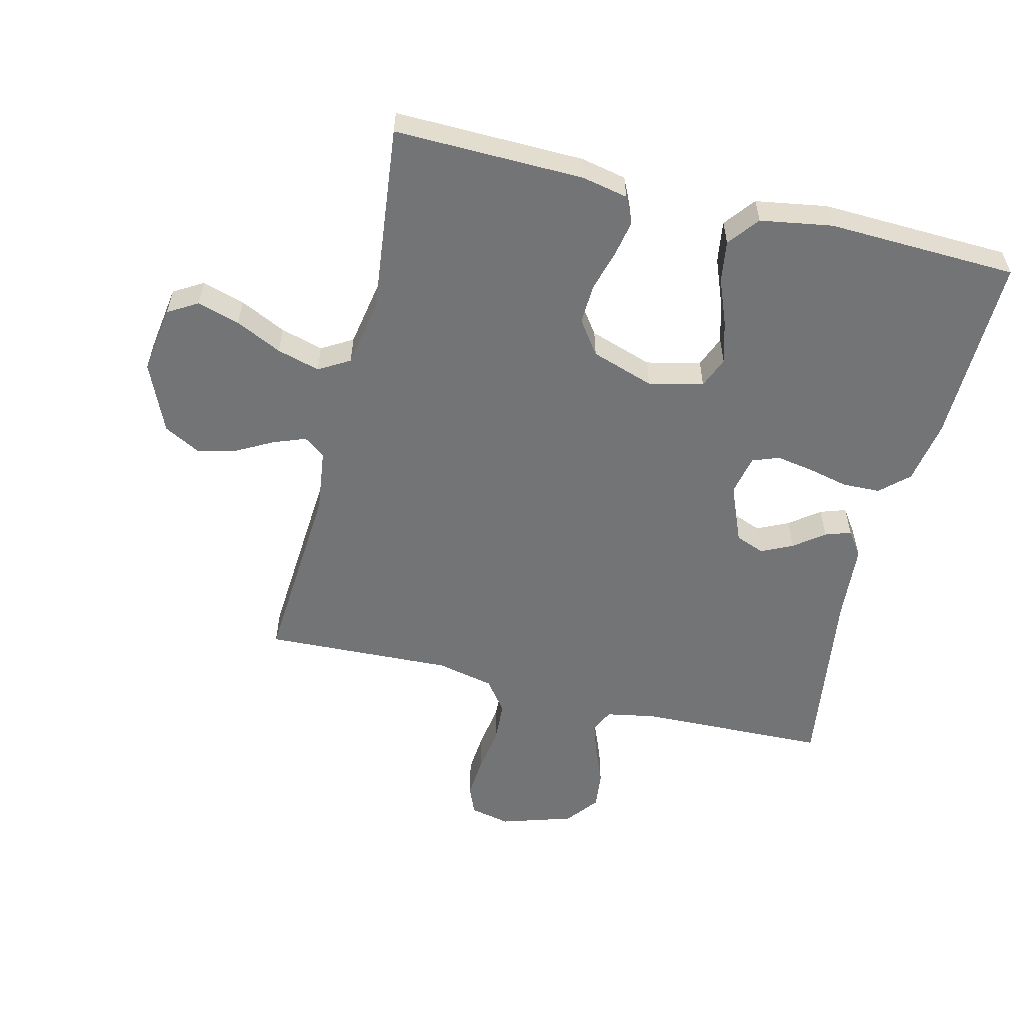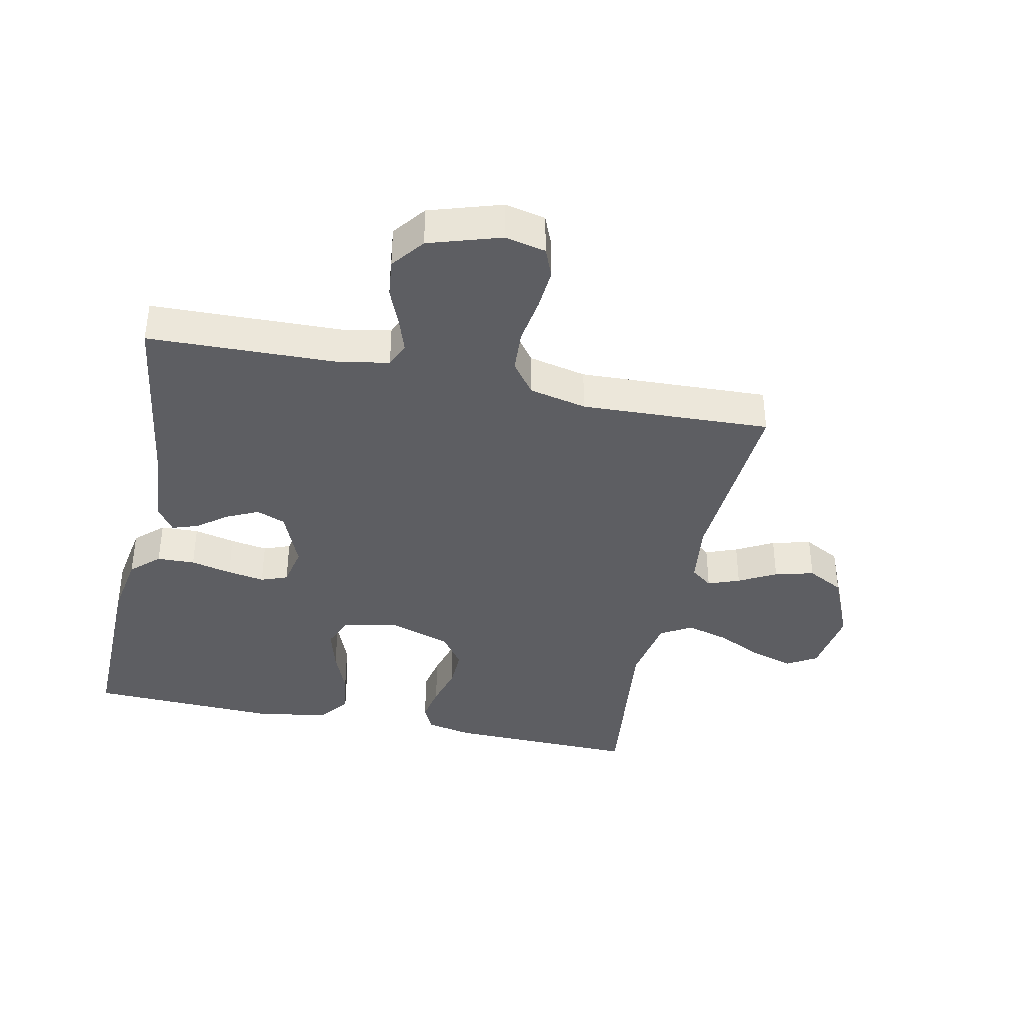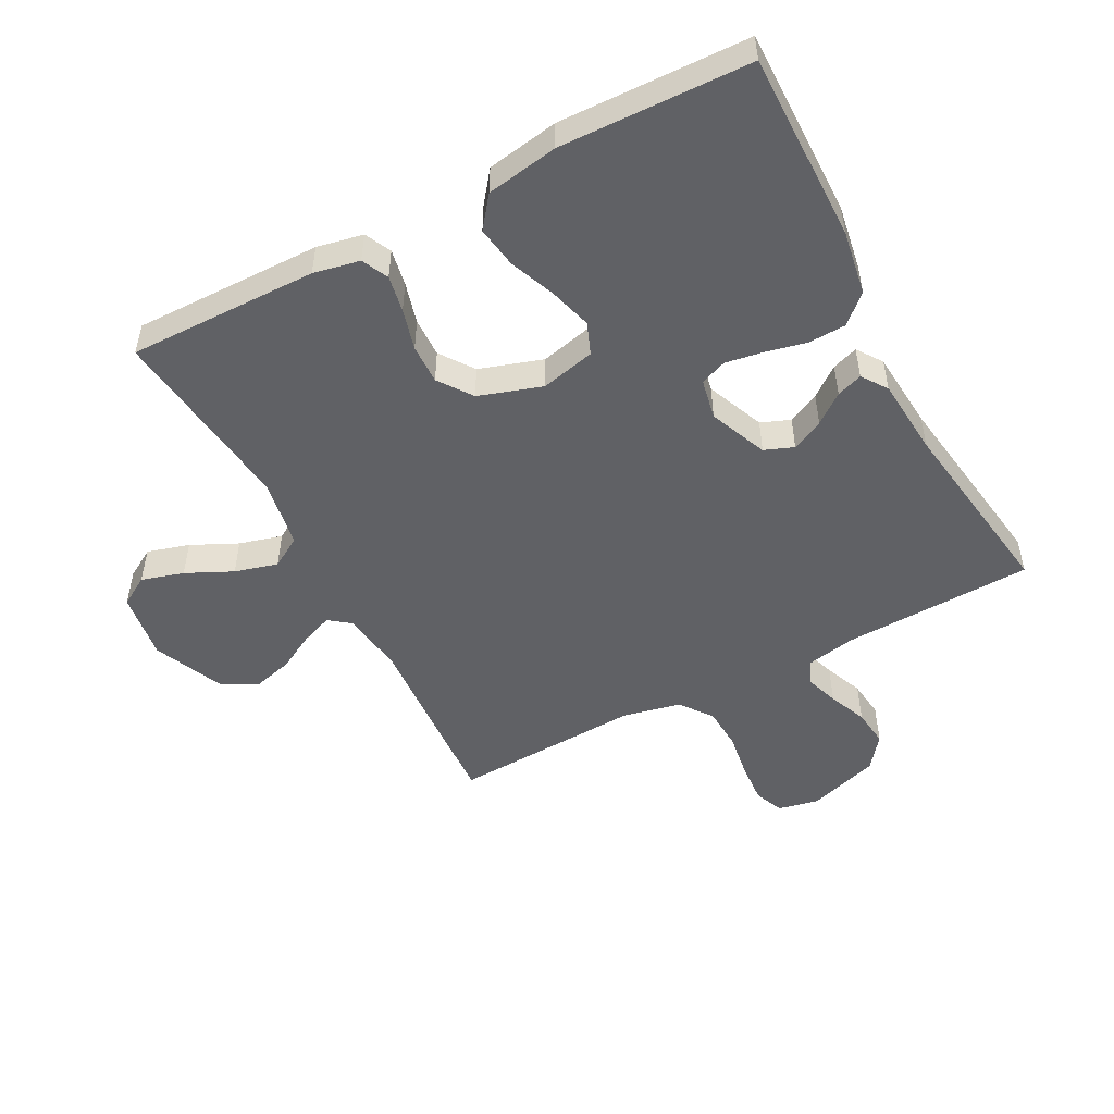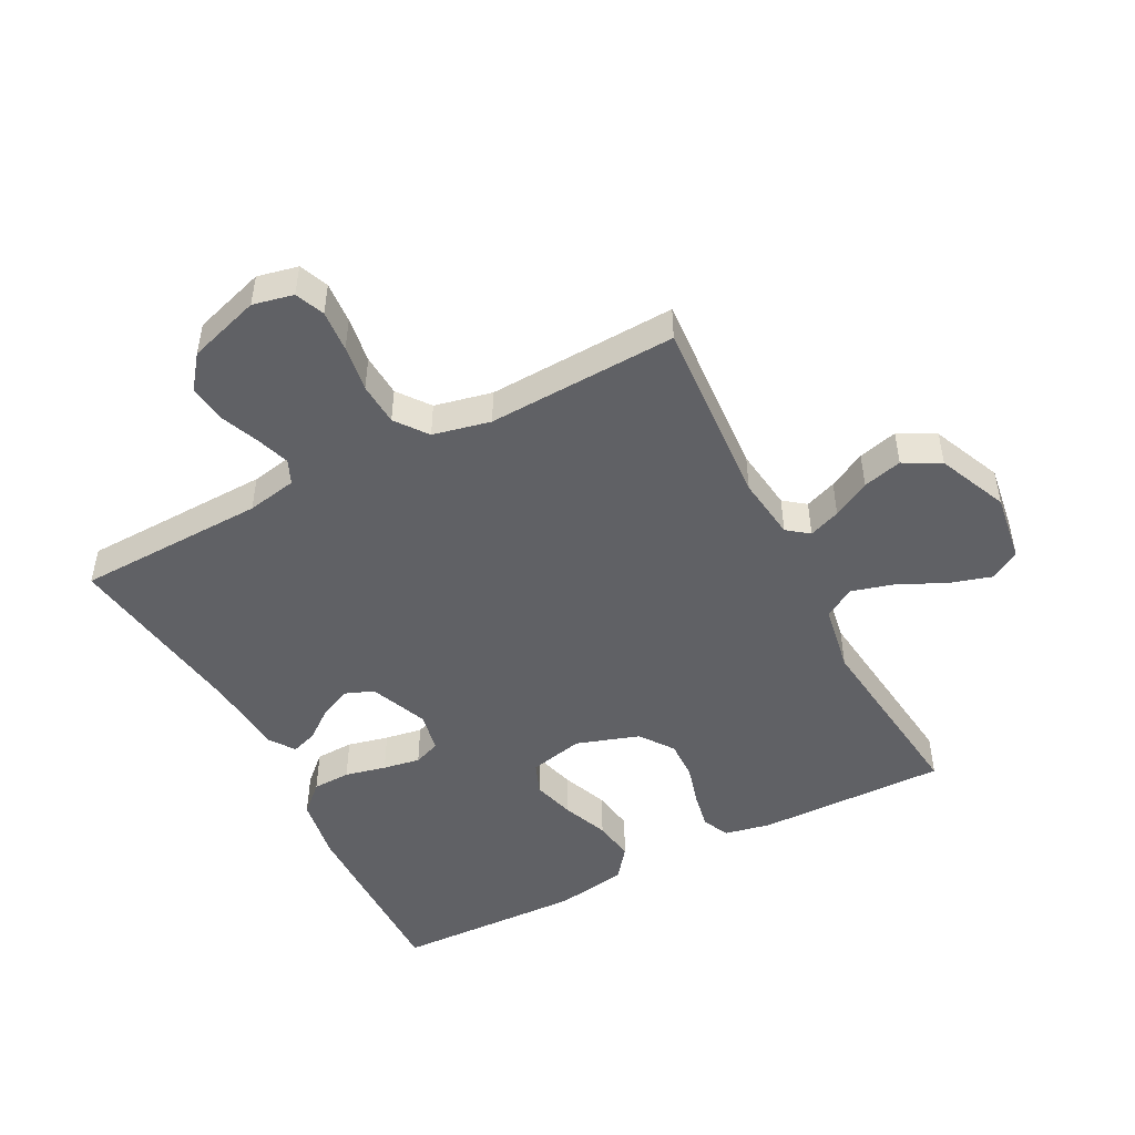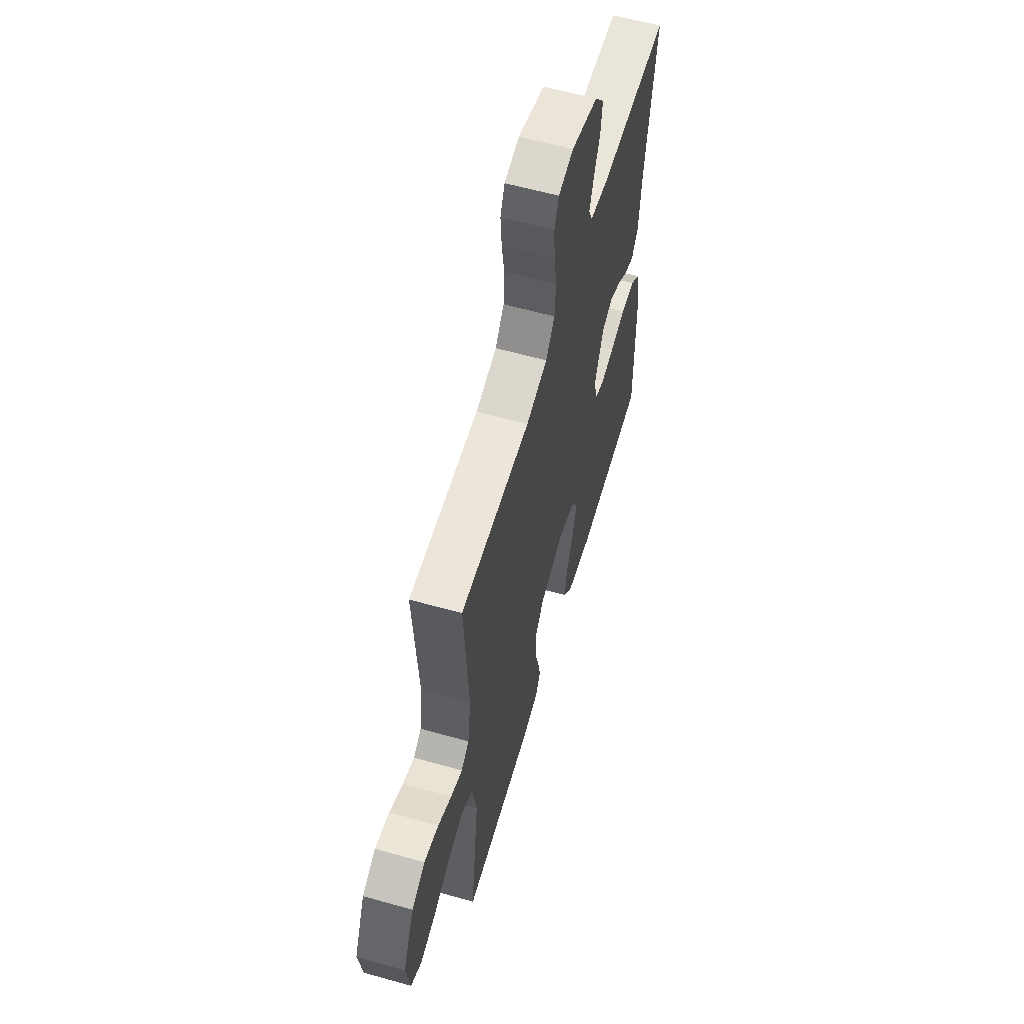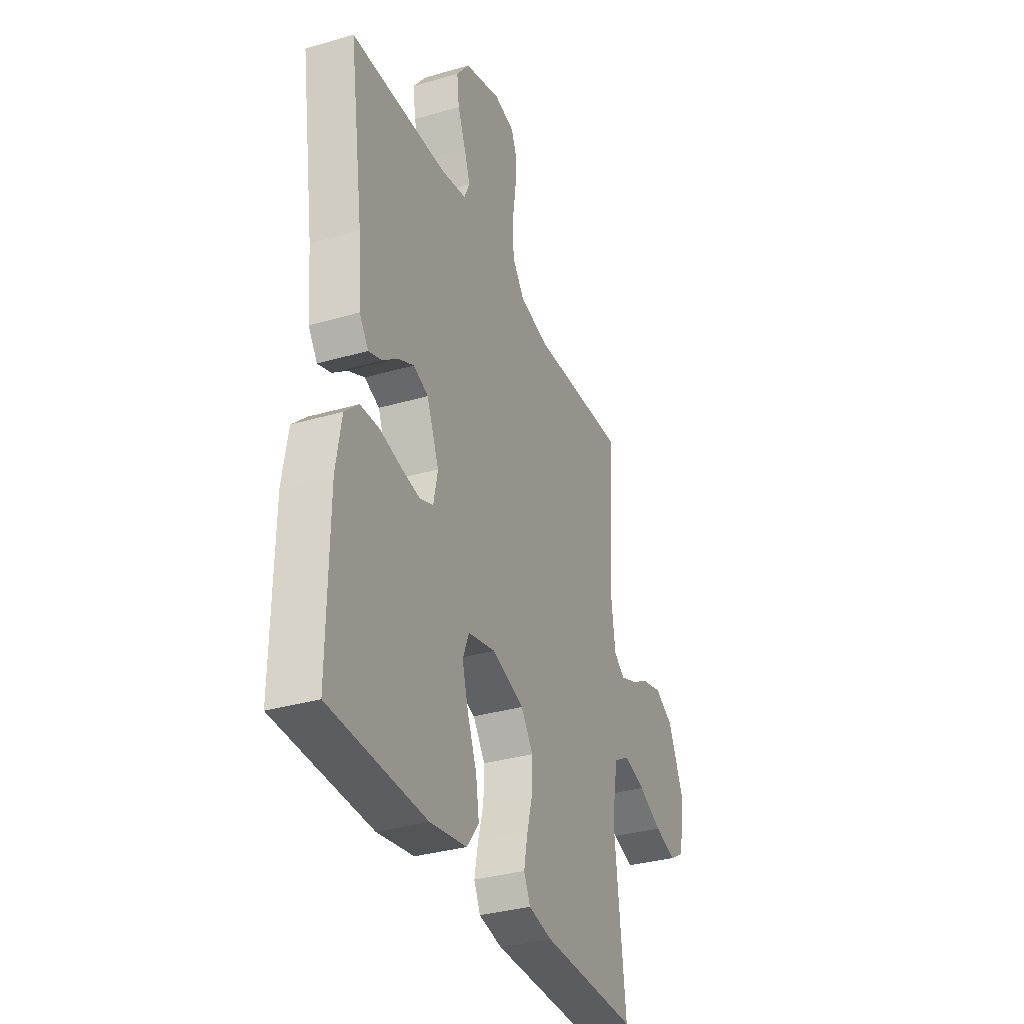
<metadata>
{"format":"obj","ext":"obj","renderer":"f3d","projection":"perspective","resolution":1024,"background":"white","views":[{"elev":-56.1,"azim":166.1,"up":"+Y"},{"elev":-38.8,"azim":-12.0,"up":"+Y"},{"elev":-50.3,"azim":-152.0,"up":"+Y"},{"elev":-48.5,"azim":27.5,"up":"+Y"},{"elev":60.1,"azim":106.1,"up":"+Z"},{"elev":-33.6,"azim":-68.3,"up":"+Z"}]}
</metadata>
<code>
v -0.5 0.07 0.5
v -0.2 0.07 0.509
v -0.121 0.07 0.524
v -0.104 0.07 0.562
v -0.122 0.07 0.615
v -0.147 0.07 0.676
v -0.154 0.07 0.736
v -0.114 0.07 0.788
v 0 0.07 0.824
v 0.064 0.07 0.81
v 0.083 0.07 0.764
v 0.078 0.07 0.698
v 0.067 0.07 0.625
v 0.071 0.07 0.557
v 0.109 0.07 0.507
v 0.2 0.07 0.487
v 0.5 0.07 0.5
v 0.48 0.07 0.2
v 0.493 0.07 0.1
v 0.527 0.07 0.074
v 0.577 0.07 0.093
v 0.636 0.07 0.125
v 0.698 0.07 0.141
v 0.756 0.07 0.11
v 0.804 0.07 0
v 0.788 0.07 -0.108
v 0.741 0.07 -0.136
v 0.674 0.07 -0.116
v 0.601 0.07 -0.081
v 0.533 0.07 -0.062
v 0.484 0.07 -0.091
v 0.465 0.07 -0.2
v 0.5 0.07 -0.5
v 0.2 0.07 -0.495
v 0.127 0.07 -0.48
v 0.107 0.07 -0.438
v 0.118 0.07 -0.38
v 0.136 0.07 -0.315
v 0.138 0.07 -0.252
v 0.1 0.07 -0.199
v 0 0.07 -0.166
v -0.086 0.07 -0.186
v -0.106 0.07 -0.236
v -0.087 0.07 -0.303
v -0.058 0.07 -0.376
v -0.048 0.07 -0.442
v -0.086 0.07 -0.491
v -0.2 0.07 -0.51
v -0.5 0.07 -0.5
v -0.496 0.07 -0.2
v -0.479 0.07 -0.098
v -0.435 0.07 -0.057
v -0.375 0.07 -0.055
v -0.31 0.07 -0.07
v -0.251 0.07 -0.08
v -0.209 0.07 -0.064
v -0.196 0.07 0
v -0.234 0.07 0.092
v -0.28 0.07 0.11
v -0.33 0.07 0.086
v -0.377 0.07 0.05
v -0.418 0.07 0.036
v -0.446 0.07 0.076
v -0.456 0.07 0.2
v -0.5 0 0.5
v -0.2 0 0.509
v -0.121 0 0.524
v -0.104 0 0.562
v -0.122 0 0.615
v -0.147 0 0.676
v -0.154 0 0.736
v -0.114 0 0.788
v 0 0 0.824
v 0.064 0 0.81
v 0.083 0 0.764
v 0.078 0 0.698
v 0.067 0 0.625
v 0.071 0 0.557
v 0.109 0 0.507
v 0.2 0 0.487
v 0.5 0 0.5
v 0.48 0 0.2
v 0.493 0 0.1
v 0.527 0 0.074
v 0.577 0 0.093
v 0.636 0 0.125
v 0.698 0 0.141
v 0.756 0 0.11
v 0.804 0 0
v 0.788 0 -0.108
v 0.741 0 -0.136
v 0.674 0 -0.116
v 0.601 0 -0.081
v 0.533 0 -0.062
v 0.484 0 -0.091
v 0.465 0 -0.2
v 0.5 0 -0.5
v 0.2 0 -0.495
v 0.127 0 -0.48
v 0.107 0 -0.438
v 0.118 0 -0.38
v 0.136 0 -0.315
v 0.138 0 -0.252
v 0.1 0 -0.199
v 0 0 -0.166
v -0.086 0 -0.186
v -0.106 0 -0.236
v -0.087 0 -0.303
v -0.058 0 -0.376
v -0.048 0 -0.442
v -0.086 0 -0.491
v -0.2 0 -0.51
v -0.5 0 -0.5
v -0.496 0 -0.2
v -0.479 0 -0.098
v -0.435 0 -0.057
v -0.375 0 -0.055
v -0.31 0 -0.07
v -0.251 0 -0.08
v -0.209 0 -0.064
v -0.196 0 0
v -0.234 0 0.092
v -0.28 0 0.11
v -0.33 0 0.086
v -0.377 0 0.05
v -0.418 0 0.036
v -0.446 0 0.076
v -0.456 0 0.2
f 62 63 64
f 61 62 64
f 60 61 64
f 64 1 2
f 60 64 2
f 59 60 2
f 58 59 2 3
f 57 58 3 4
f 52 53 54
f 51 52 54
f 50 51 54
f 49 50 54
f 48 49 54
f 47 48 54
f 46 47 54
f 45 46 54
f 44 45 54
f 43 44 54 55
f 42 43 55 56
f 36 37 38
f 35 36 38
f 34 35 38
f 33 34 38
f 32 33 38
f 31 32 38 39
f 30 31 39 40
f 27 28 29
f 26 27 29
f 25 26 29
f 24 25 29
f 23 24 29
f 22 23 29
f 21 22 29
f 20 21 29 30
f 30 40 41
f 20 30 41
f 19 20 41
f 16 17 18
f 42 56 57
f 41 42 57
f 19 41 57
f 18 19 57
f 16 18 57
f 15 16 57
f 11 12 13
f 10 11 13
f 9 10 13
f 8 9 13
f 7 8 13
f 6 7 13
f 5 6 13
f 14 15 57 4
f 4 5 13 14
f 128 127 126
f 128 126 125
f 128 125 124
f 66 65 128
f 66 128 124
f 66 124 123
f 67 66 123 122
f 68 67 122 121
f 118 117 116
f 118 116 115
f 118 115 114
f 118 114 113
f 118 113 112
f 118 112 111
f 118 111 110
f 118 110 109
f 118 109 108
f 119 118 108 107
f 120 119 107 106
f 102 101 100
f 102 100 99
f 102 99 98
f 102 98 97
f 102 97 96
f 103 102 96 95
f 104 103 95 94
f 93 92 91
f 93 91 90
f 93 90 89
f 93 89 88
f 93 88 87
f 93 87 86
f 93 86 85
f 94 93 85 84
f 105 104 94
f 105 94 84
f 105 84 83
f 82 81 80
f 121 120 106
f 121 106 105
f 121 105 83
f 121 83 82
f 121 82 80
f 121 80 79
f 77 76 75
f 77 75 74
f 77 74 73
f 77 73 72
f 77 72 71
f 77 71 70
f 77 70 69
f 68 121 79 78
f 78 77 69 68
f 1 65 66 2
f 2 66 67 3
f 3 67 68 4
f 4 68 69 5
f 5 69 70 6
f 6 70 71 7
f 7 71 72 8
f 8 72 73 9
f 9 73 74 10
f 10 74 75 11
f 11 75 76 12
f 12 76 77 13
f 13 77 78 14
f 14 78 79 15
f 15 79 80 16
f 16 80 81 17
f 17 81 82 18
f 18 82 83 19
f 19 83 84 20
f 20 84 85 21
f 21 85 86 22
f 22 86 87 23
f 23 87 88 24
f 24 88 89 25
f 25 89 90 26
f 26 90 91 27
f 27 91 92 28
f 28 92 93 29
f 29 93 94 30
f 30 94 95 31
f 31 95 96 32
f 32 96 97 33
f 33 97 98 34
f 34 98 99 35
f 35 99 100 36
f 36 100 101 37
f 37 101 102 38
f 38 102 103 39
f 39 103 104 40
f 40 104 105 41
f 41 105 106 42
f 42 106 107 43
f 43 107 108 44
f 44 108 109 45
f 45 109 110 46
f 46 110 111 47
f 47 111 112 48
f 48 112 113 49
f 49 113 114 50
f 50 114 115 51
f 51 115 116 52
f 52 116 117 53
f 53 117 118 54
f 54 118 119 55
f 55 119 120 56
f 56 120 121 57
f 57 121 122 58
f 58 122 123 59
f 59 123 124 60
f 60 124 125 61
f 61 125 126 62
f 62 126 127 63
f 63 127 128 64
f 64 128 65 1

</code>
